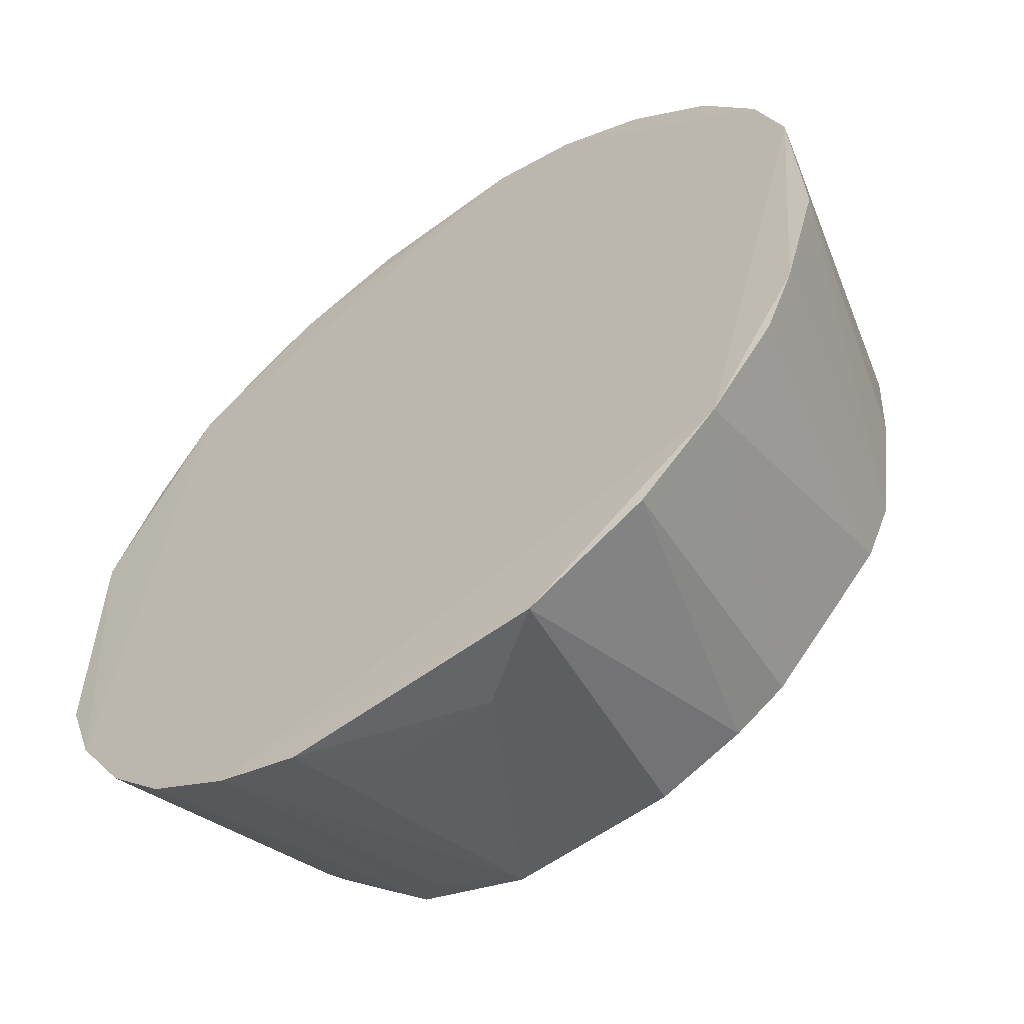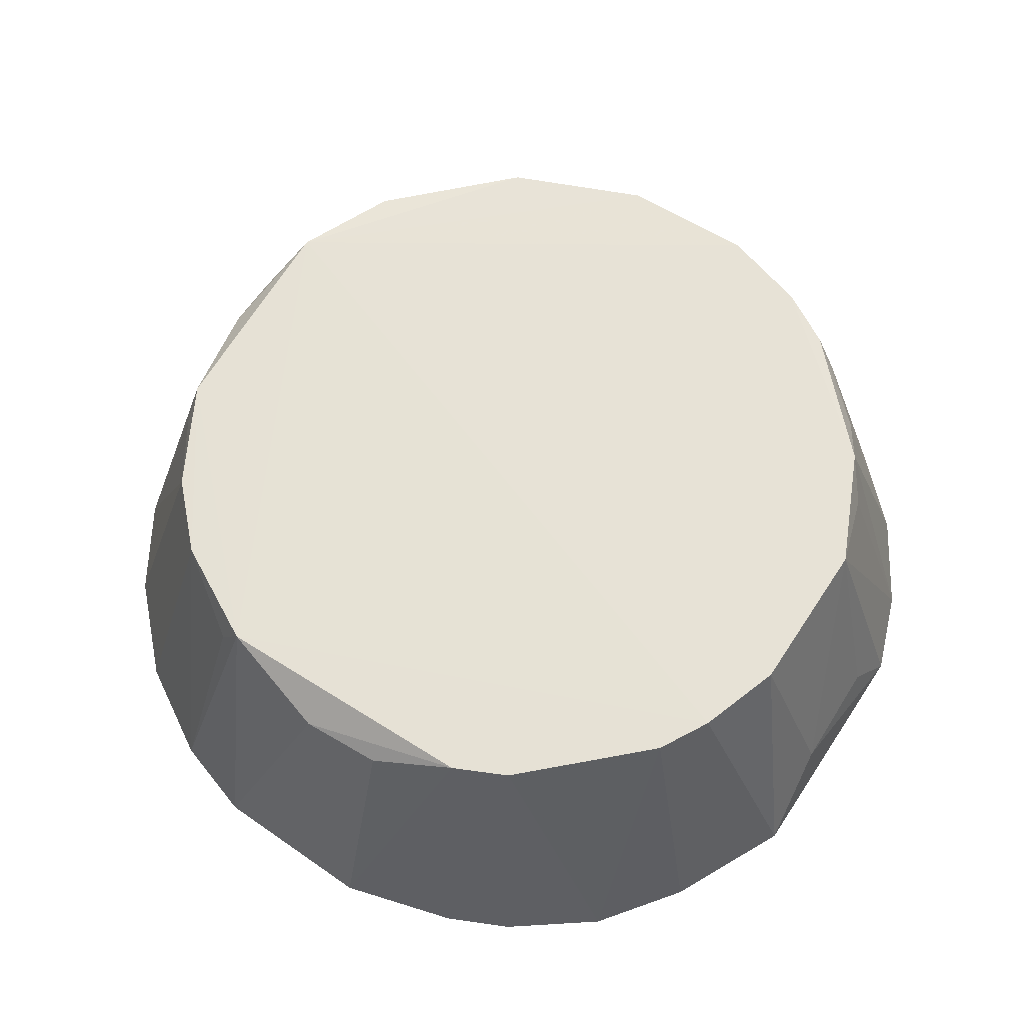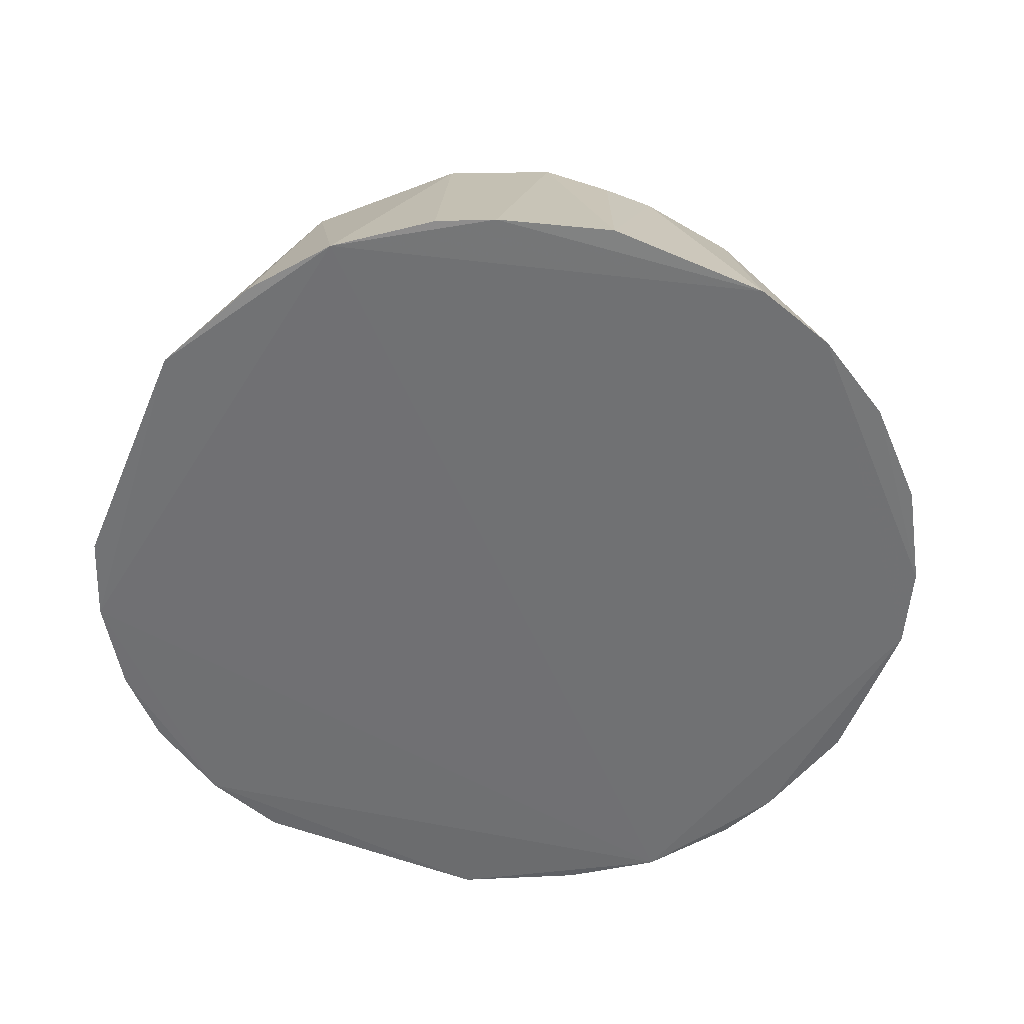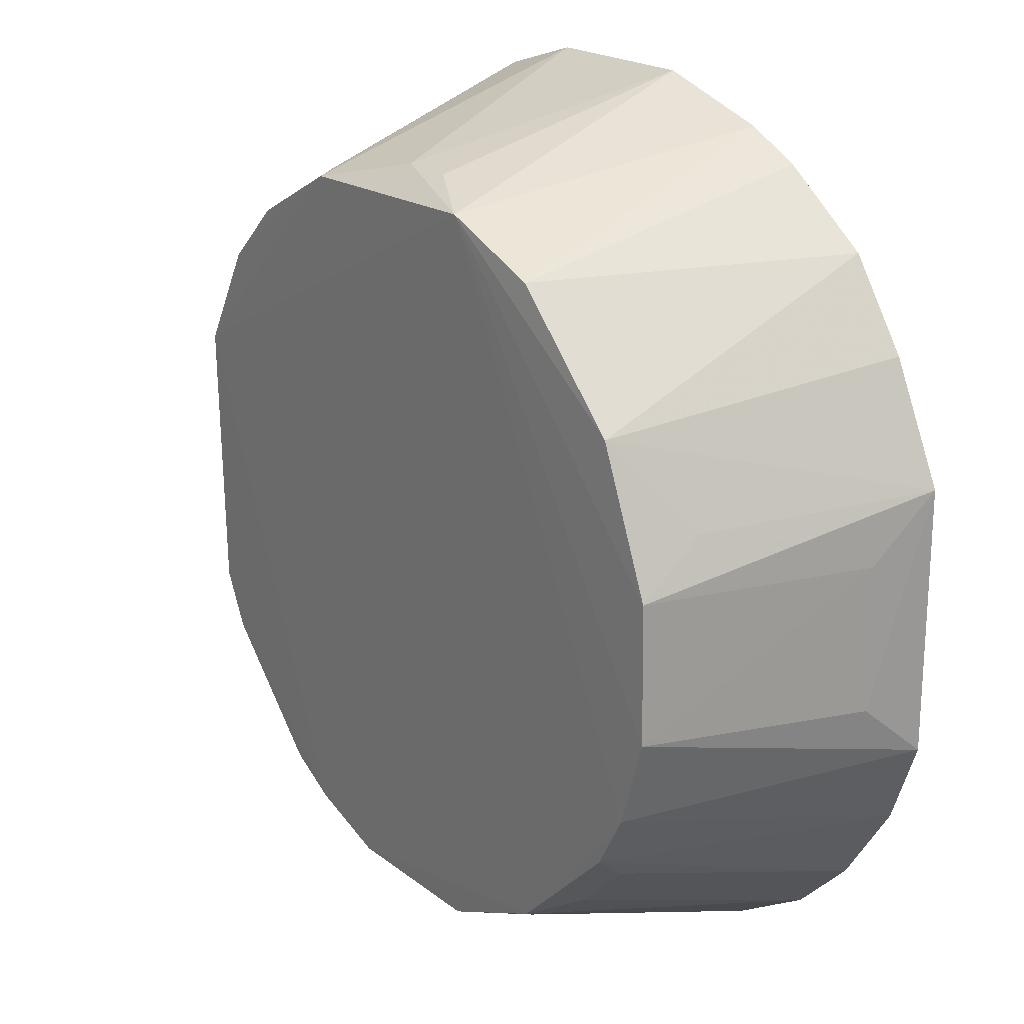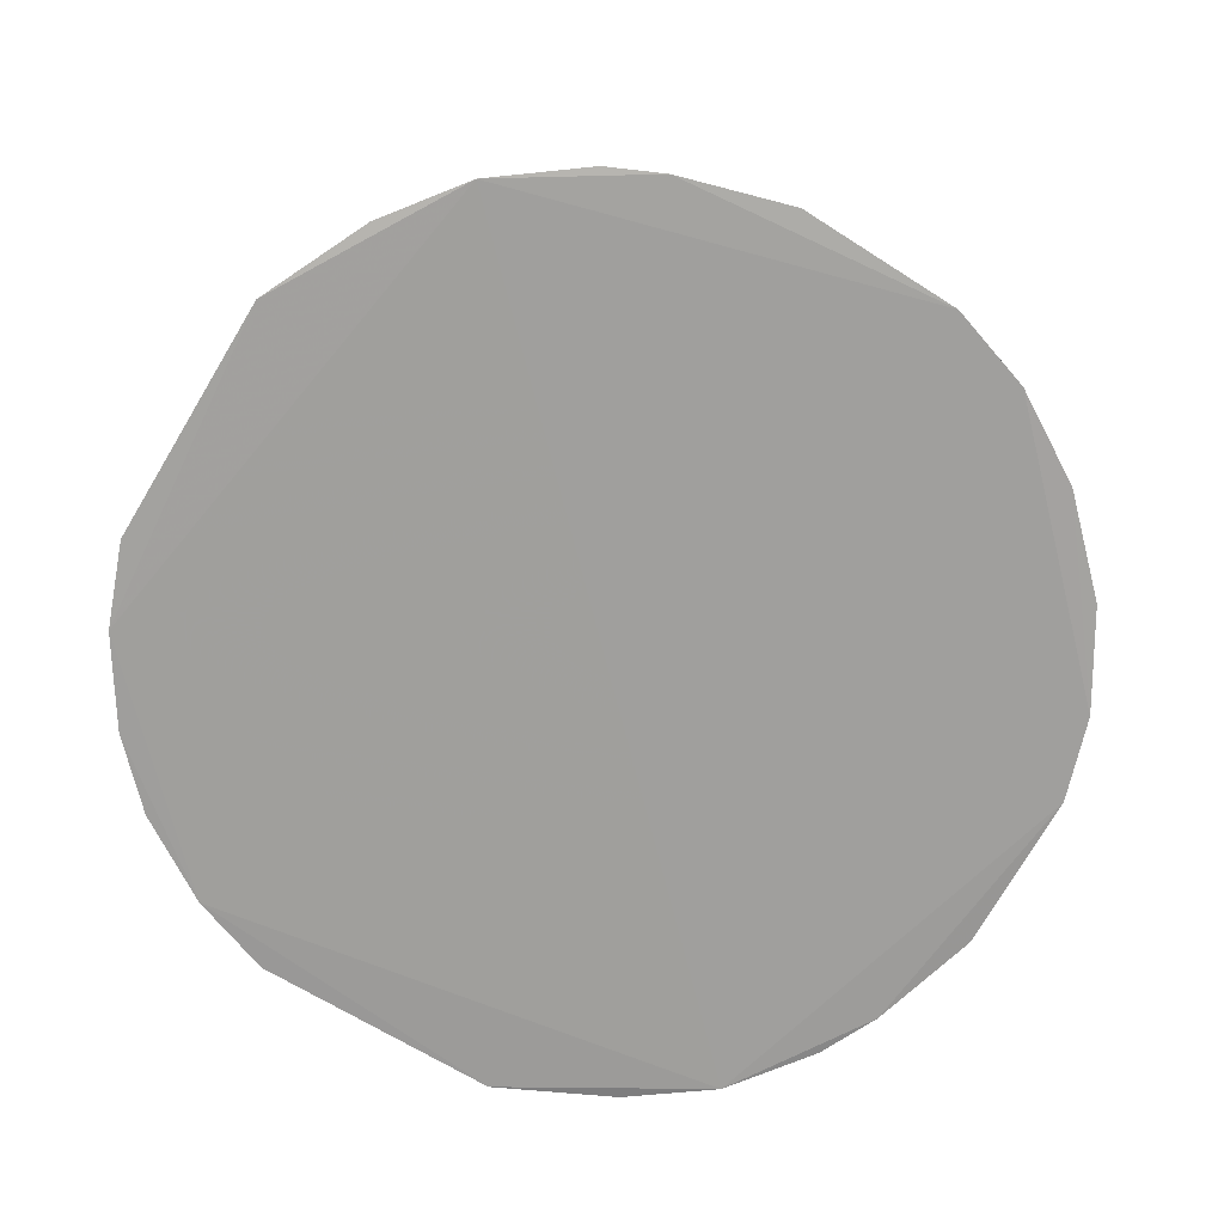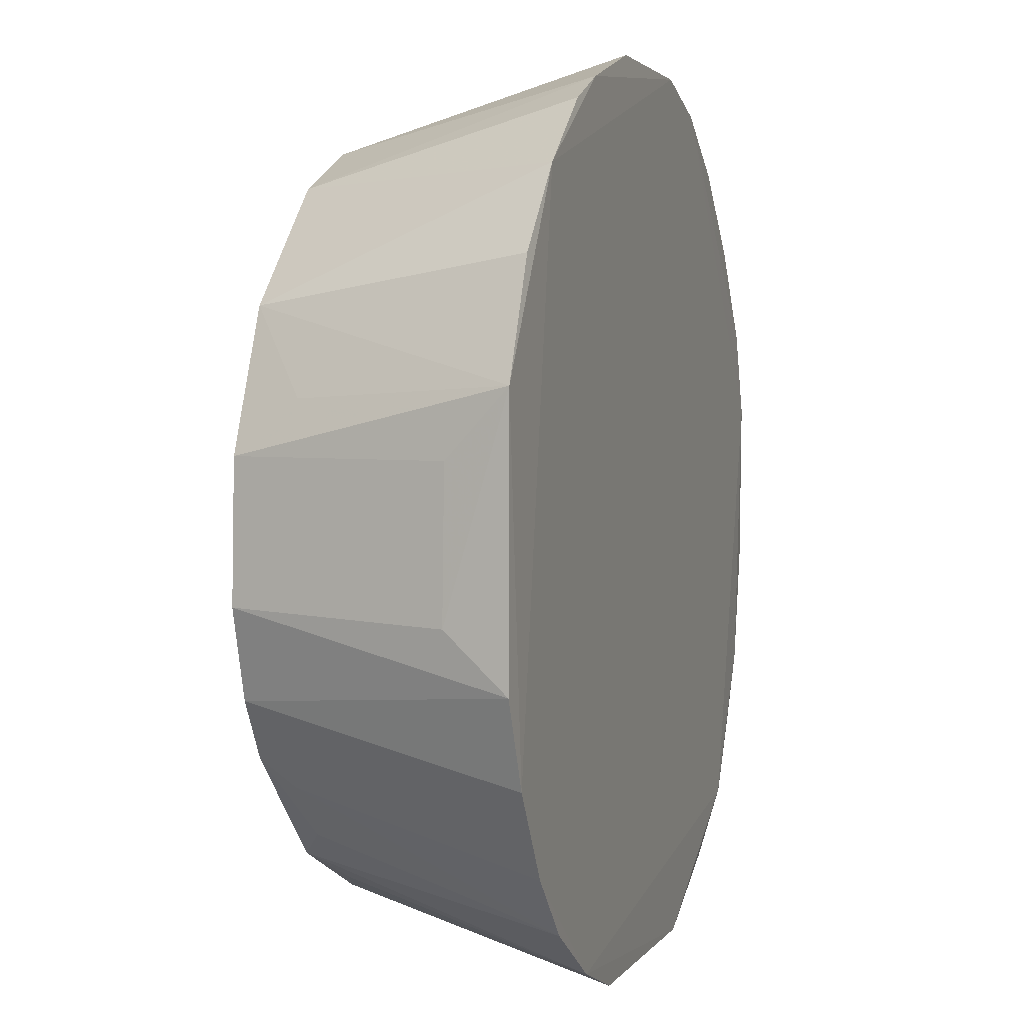
<metadata>
{"format":"obj","ext":"obj","renderer":"f3d","projection":"perspective","resolution":1024,"background":"white","views":[{"elev":-57.9,"azim":-142.6,"up":"+Y"},{"elev":63.6,"azim":-56.6,"up":"+Z"},{"elev":-55.1,"azim":157.6,"up":"+Z"},{"elev":21.9,"azim":53.2,"up":"+Y"},{"elev":-71.3,"azim":149.2,"up":"+Z"},{"elev":3.2,"azim":107.7,"up":"+Y"}]}
</metadata>
<code>
v 0.06112 -0.2188 0.00144
v 0.2187 -0.06102 0.001334
v 0.0482 0.1804 0.1415
v -0.05055 0.223 0.000592
v -0.1633 -0.1608 -8.783e-05
v 0.1612 0.1641 -2.8e-05
v 0.1562 -0.1018 0.1402
v 0.2032 -0.1028 0.0005472
v -0.1744 0.06579 0.1402
v 0.03296 0.2253 0.001806
v -0.03683 -0.1825 0.14
v 0.1834 0.03671 0.14
v 0.1031 -0.2033 0.0007206
v 0.172 -0.07364 0.1406
v 0.2181 0.06815 0.001152
v -0.06467 0.175 0.1402
v -0.2224 0.05131 0.0005399
v 0.08986 0.2089 0.0008833
v -0.009047 0.19 0.1253
v -0.06513 -0.2189 0.001367
v -0.1595 -0.09757 0.1395
v -0.0783 -0.1688 0.14
v 0.1552 0.1038 0.1396
v 0.146 -0.1762 0.0009438
v 0.0436 -0.1822 0.1398
v 0.1852 -0.0303 0.1404
v -0.1808 0.1406 0.001818
v 0.09789 0.16 0.1394
v 0.01671 0.1899 0.1252
v -0.02204 -0.2142 0.03226
v -0.2253 -0.03235 0.002011
v -0.1037 -0.155 0.1397
v 0.1917 0.1238 0.001762
v 0.1835 0.06221 0.1095
v 0.176 -0.1455 0.0007319
v 0.1013 -0.1555 0.1401
v 0.2124 0.03663 0.03159
v -0.1396 0.1811 0.001606
v -0.1469 0.1168 0.1396
v -0.2087 0.09356 0.0006851
v 0.1177 0.1962 0.00126
v 0.03382 -0.2131 0.03216
v -0.2088 -0.0893 0.001001
v -0.1875 -0.03082 0.1248
v -0.1235 -0.191 0.001784
v 0.1526 -0.1149 0.1242
v 0.08527 -0.1693 0.1247
v 0.2138 -0.03384 0.03203
v -0.09458 0.2084 0.0006541
v -0.1164 0.1468 0.1395
v -0.1741 0.0773 0.1247
v -0.1945 -0.1199 0.001413
v -0.1722 -0.07094 0.1395
v -0.1895 0.009274 0.1253
v 0.1265 -0.1412 0.1244
v -0.0785 0.1736 0.1247
f 8 5 6
f 13 5 8
f 14 8 2
f 14 7 8
f 14 3 11
f 15 8 6
f 15 2 8
f 16 9 3
f 17 6 5
f 17 4 6
f 18 6 4
f 18 4 10
f 18 10 3
f 19 10 4
f 19 16 3
f 19 4 16
f 20 13 1
f 20 5 13
f 22 11 3
f 22 3 9
f 22 20 11
f 23 3 12
f 25 1 13
f 26 14 2
f 26 12 3
f 26 3 14
f 28 18 3
f 28 23 6
f 28 3 23
f 29 19 3
f 29 3 10
f 29 10 19
f 30 20 1
f 30 11 20
f 30 25 11
f 32 22 21
f 32 21 5
f 33 23 15
f 33 15 6
f 33 6 23
f 34 23 12
f 34 12 15
f 34 15 23
f 35 24 13
f 35 13 8
f 35 8 7
f 36 14 11
f 36 11 25
f 36 7 14
f 36 13 24
f 37 15 12
f 37 12 26
f 39 9 16
f 39 38 27
f 40 17 9
f 40 39 27
f 40 27 38
f 41 28 6
f 41 6 18
f 41 18 28
f 42 30 1
f 42 1 25
f 42 25 30
f 43 31 17
f 43 17 5
f 45 32 5
f 45 5 20
f 45 20 22
f 45 22 32
f 46 35 7
f 46 24 35
f 47 36 25
f 47 25 13
f 47 13 36
f 48 37 26
f 48 26 2
f 48 2 15
f 48 15 37
f 49 16 4
f 49 40 38
f 49 4 17
f 49 17 40
f 50 39 16
f 50 38 39
f 50 49 38
f 51 40 9
f 51 9 39
f 51 39 40
f 52 43 5
f 52 5 21
f 53 22 9
f 53 21 22
f 53 52 21
f 53 43 52
f 53 44 31
f 53 31 43
f 54 9 17
f 54 17 31
f 54 31 44
f 54 53 9
f 54 44 53
f 55 36 24
f 55 24 46
f 55 46 7
f 55 7 36
f 56 50 16
f 56 16 49
f 56 49 50

</code>
